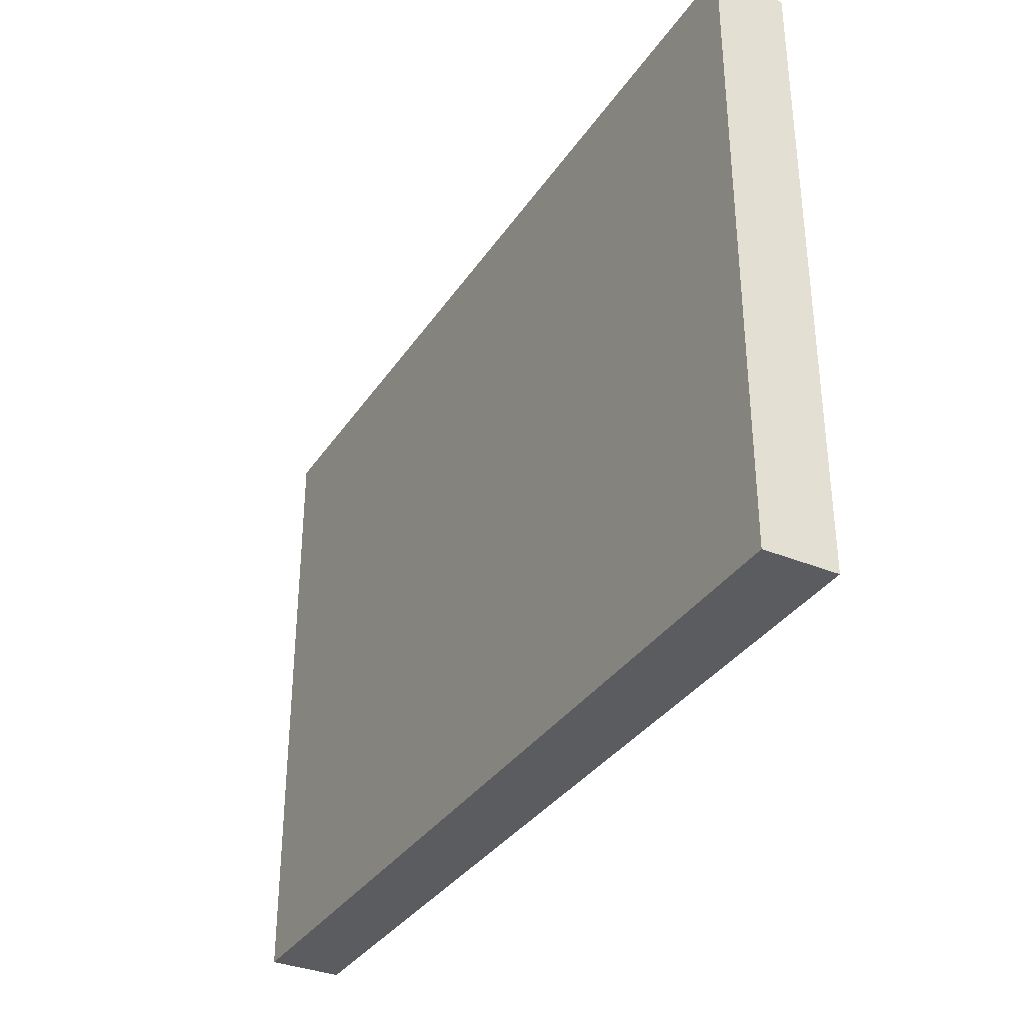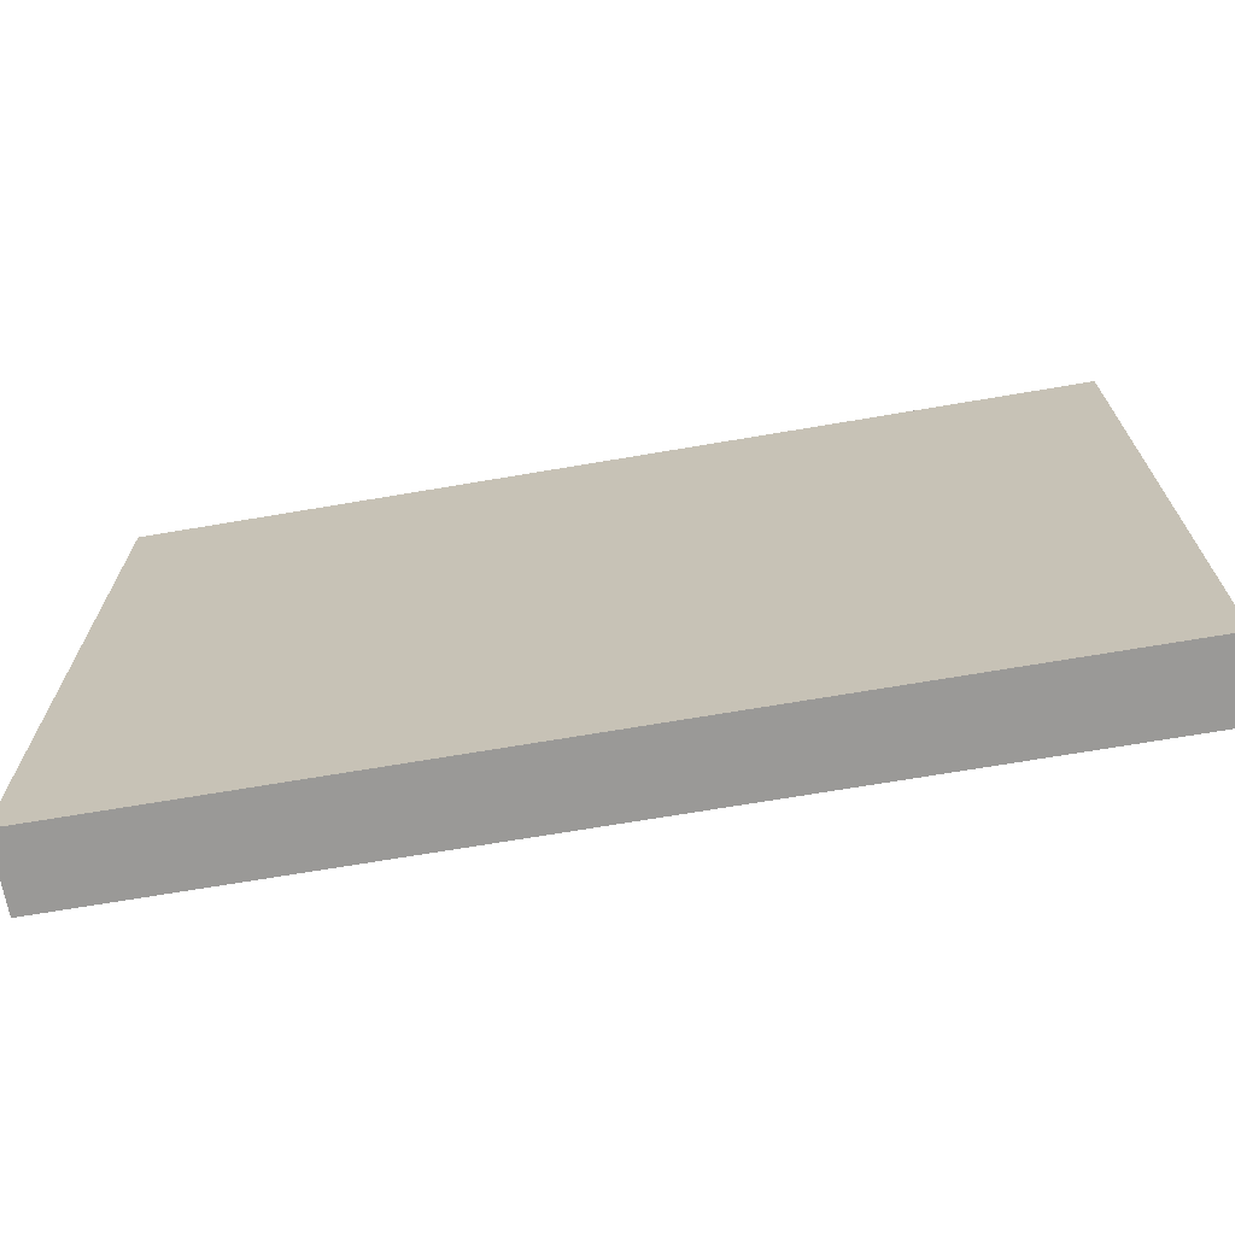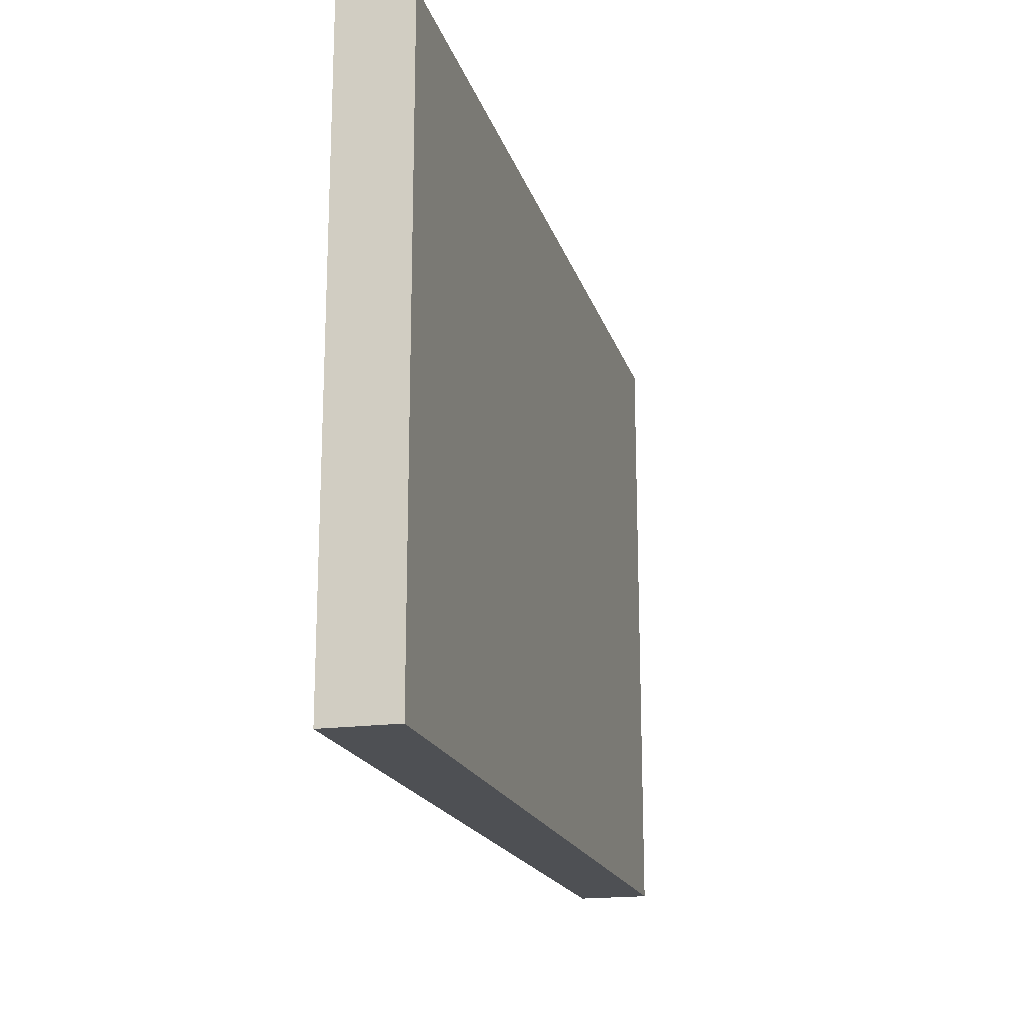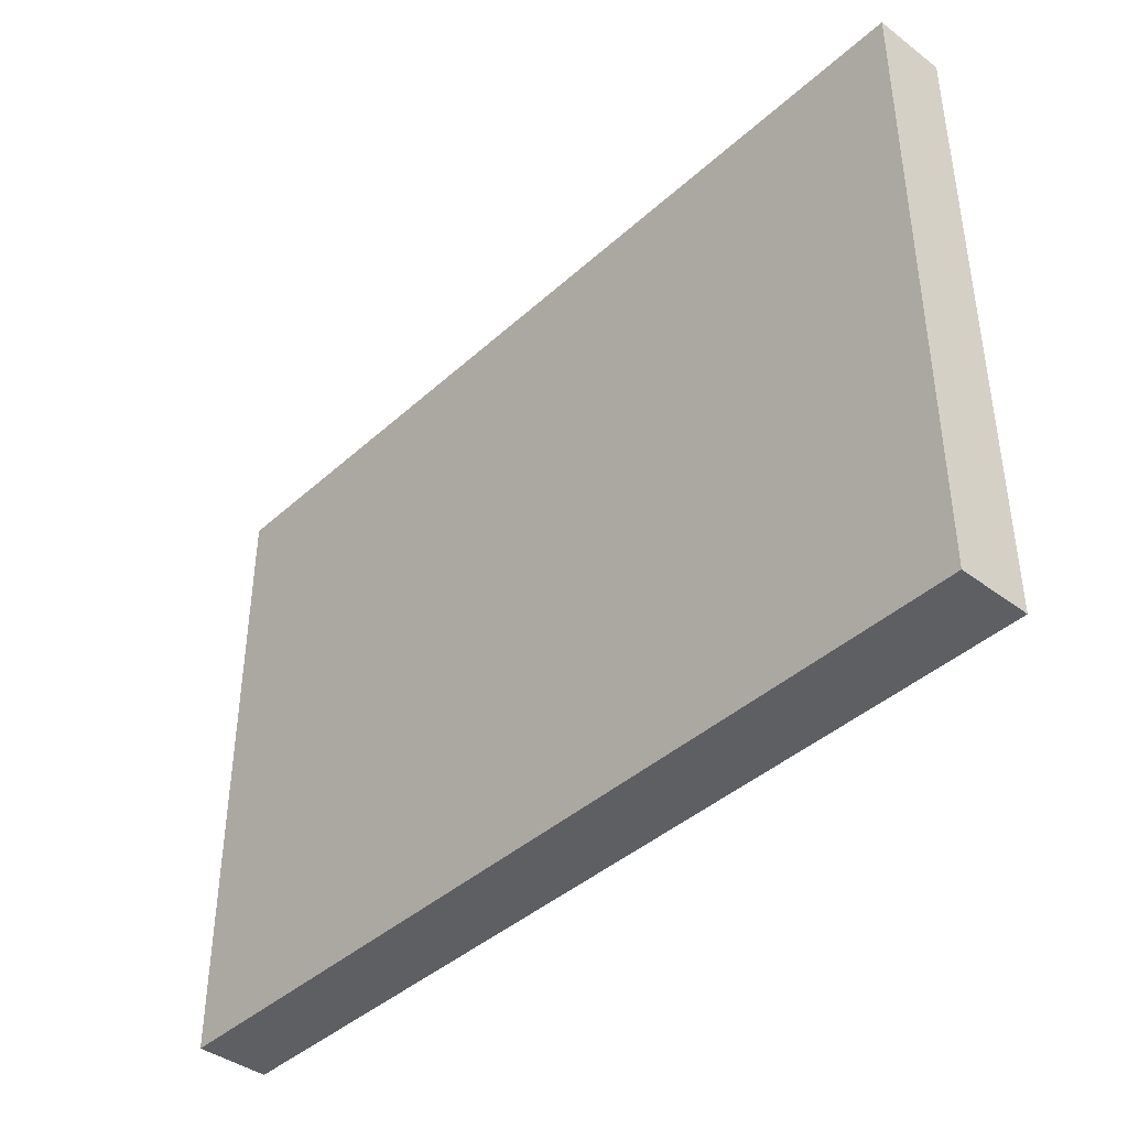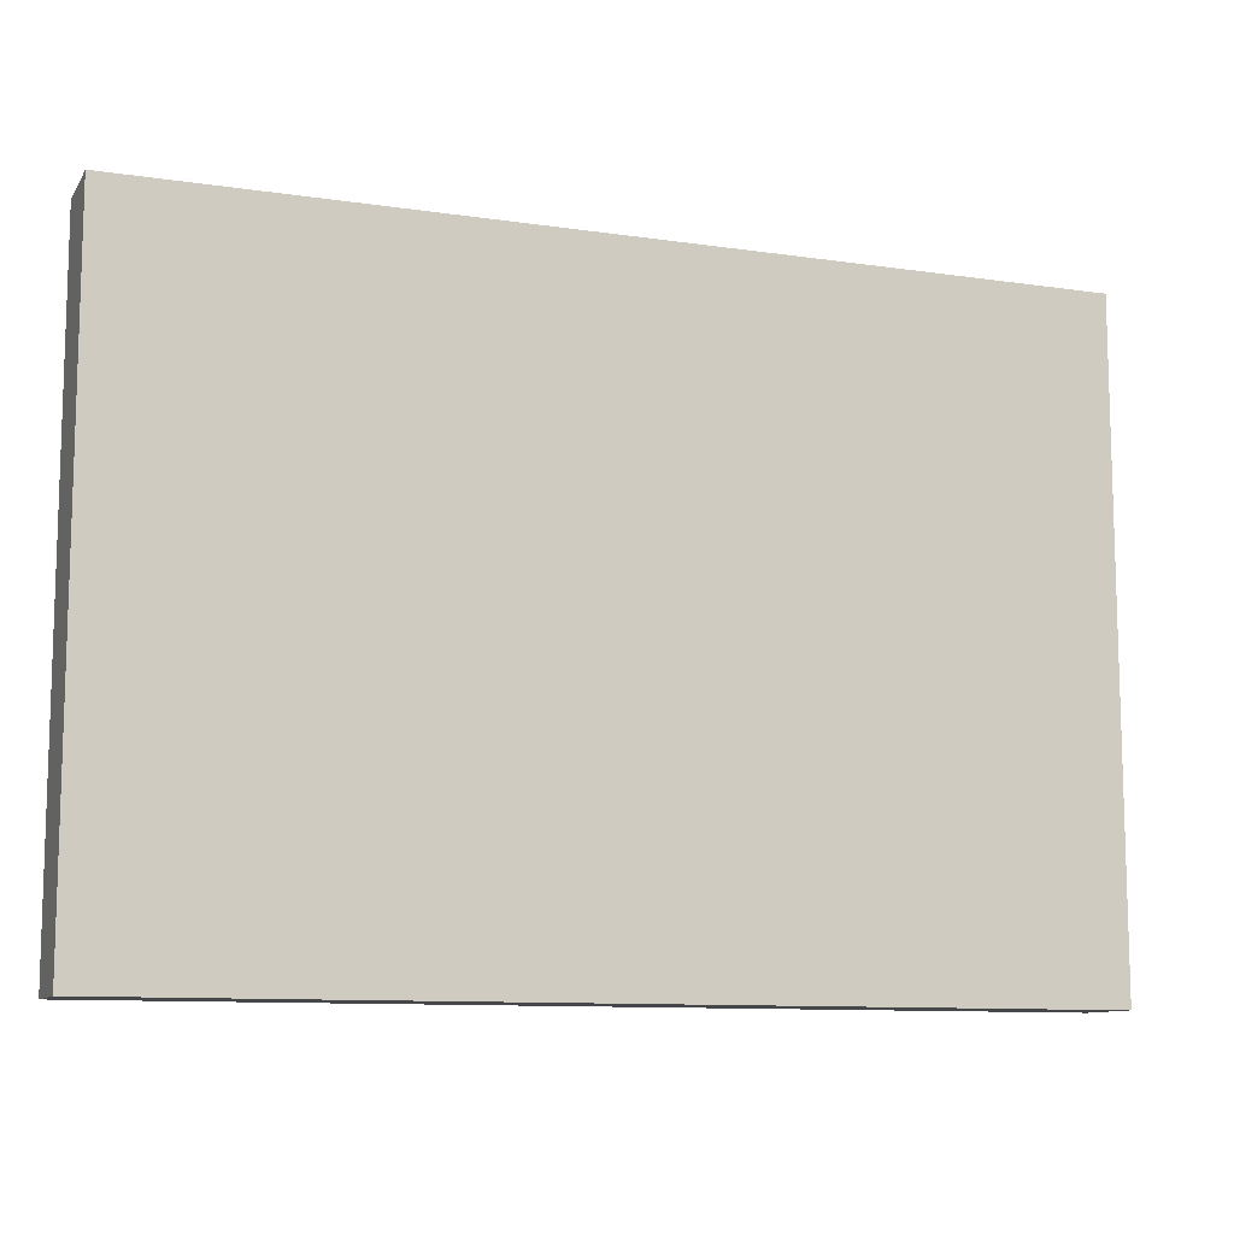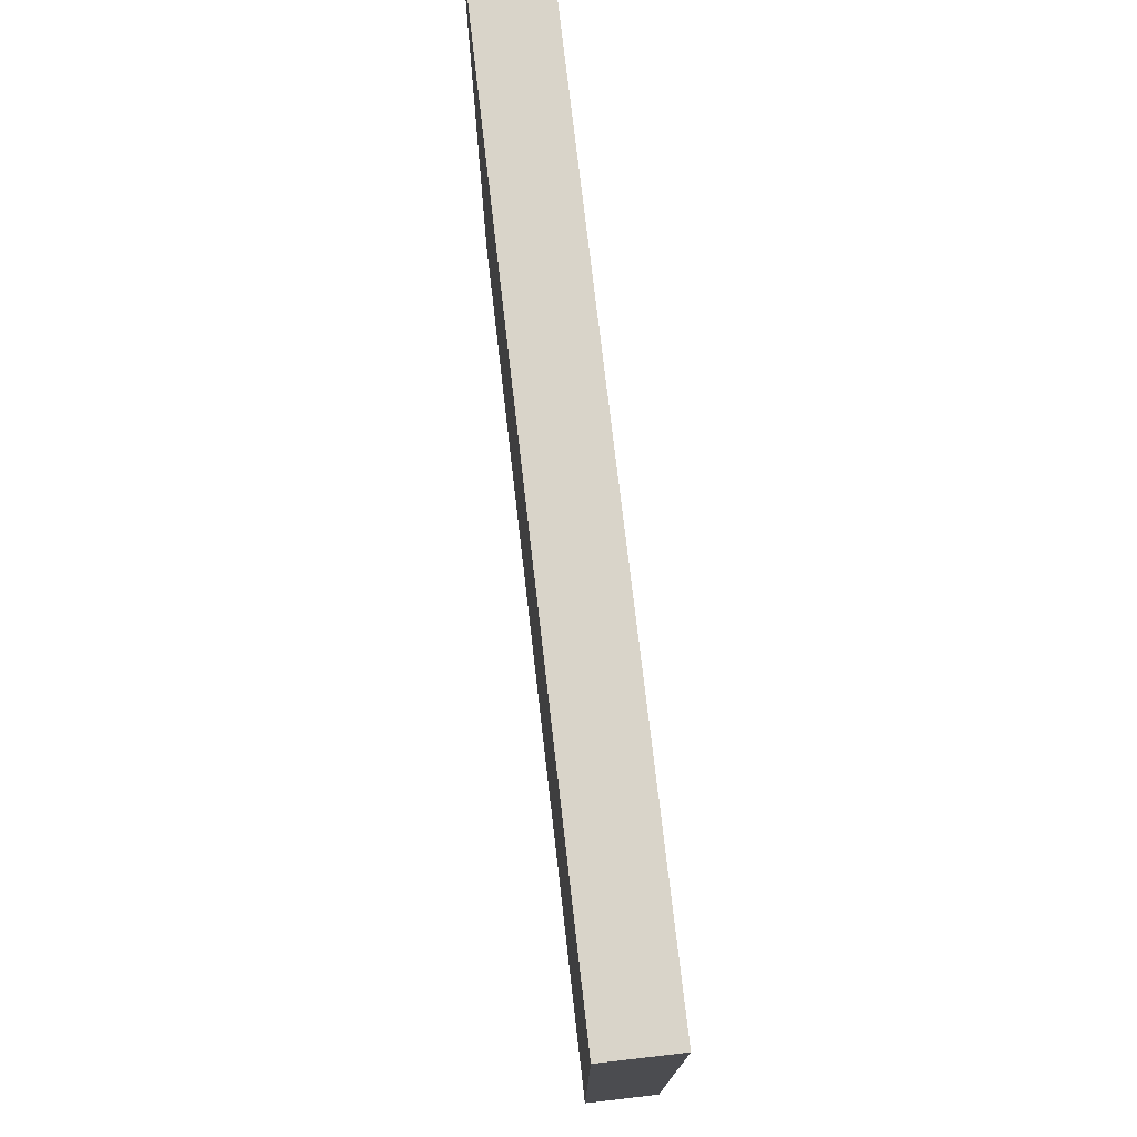
<metadata>
{"format":"obj","ext":"obj","renderer":"f3d","projection":"perspective","resolution":1024,"background":"white","views":[{"elev":-34.4,"azim":61.0,"up":"+Z"},{"elev":-69.0,"azim":-170.3,"up":"+Z"},{"elev":-18.5,"azim":-75.2,"up":"+Z"},{"elev":-41.0,"azim":47.6,"up":"+Z"},{"elev":-10.5,"azim":159.6,"up":"+Z"},{"elev":74.9,"azim":-96.6,"up":"+Z"}]}
</metadata>
<code>
g pb_Mesh7073036
v 25 -2 21.5
v -25 -2 21.5
v 25 2 21.5
v -25 2 21.5
v -25 -2 21.5
v -25 -2 -13.5
v -25 2 21.5
v -25 2 -13.5
v -25 -2 -13.5
v 25 -2 -13.5
v -25 2 -13.5
v 25 2 -13.5
v 25 -2 -13.5
v 25 -2 21.5
v 25 2 -13.5
v 25 2 21.5
v 25 2 21.5
v -25 2 21.5
v 25 2 -13.5
v -25 2 -13.5
v 25 -2 -13.5
v -25 -2 -13.5
v 25 -2 21.5
v -25 -2 21.5
g pb_Mesh7073036_0
f 3 2 1
f 3 4 2
f 7 6 5
f 7 8 6
f 11 10 9
f 11 12 10
f 15 14 13
f 15 16 14
f 19 18 17
f 19 20 18
f 23 22 21
f 23 24 22

</code>
